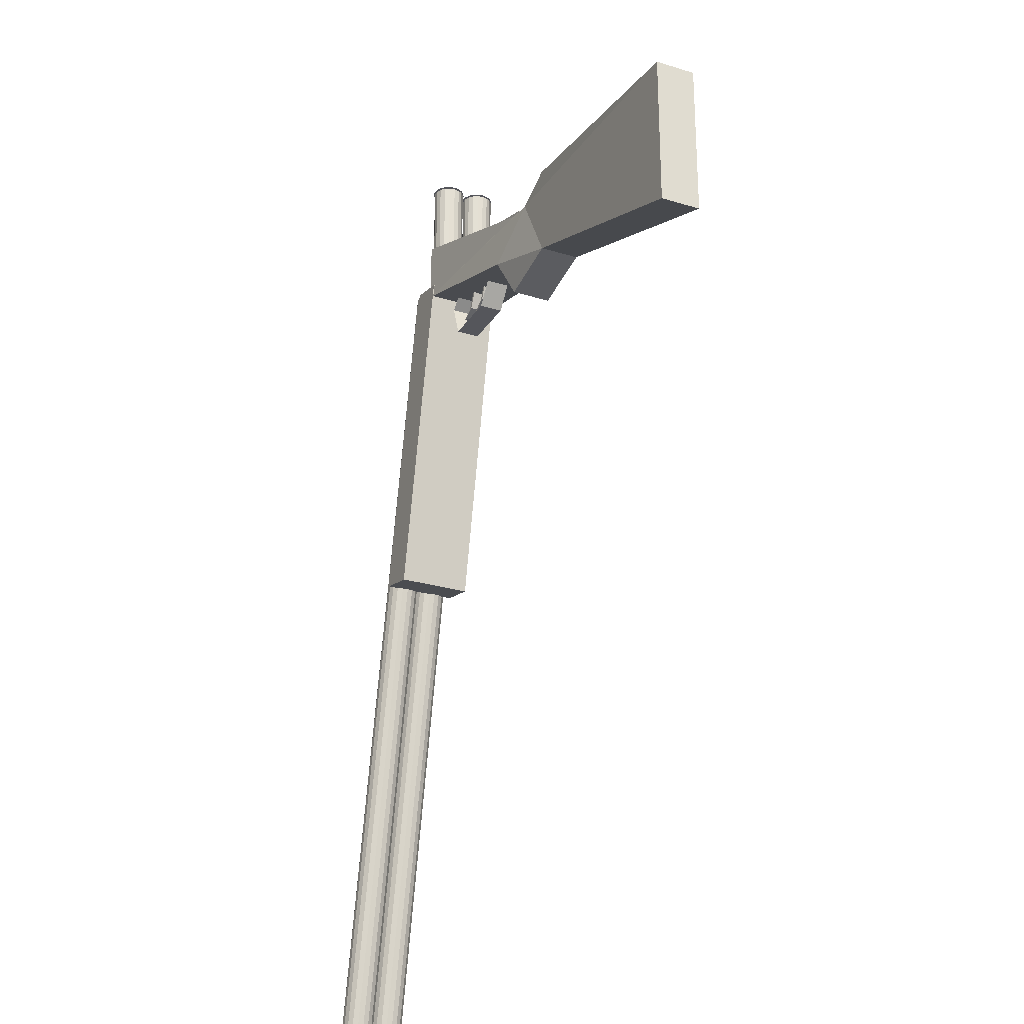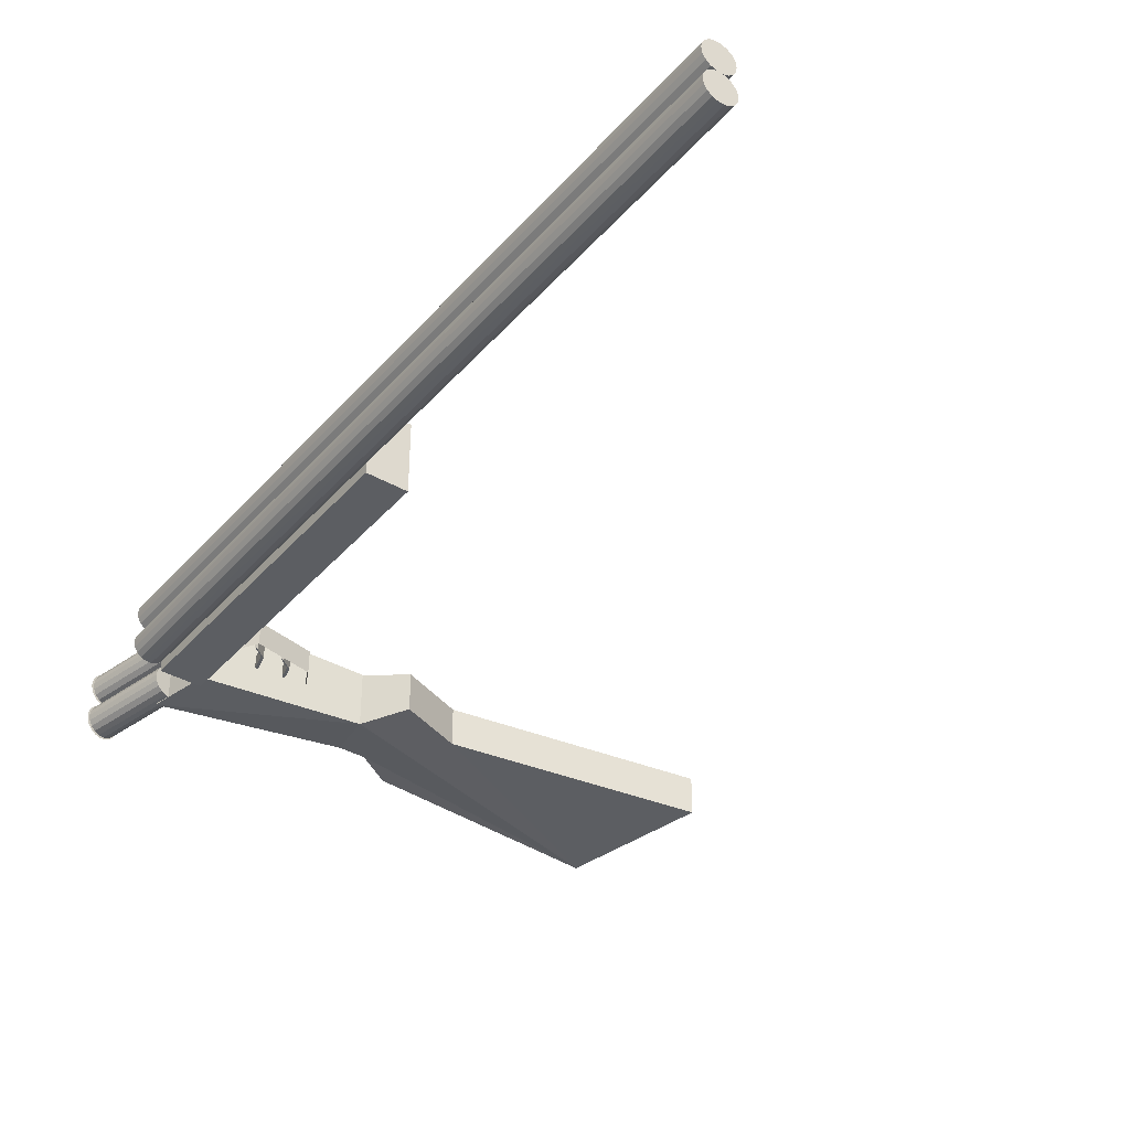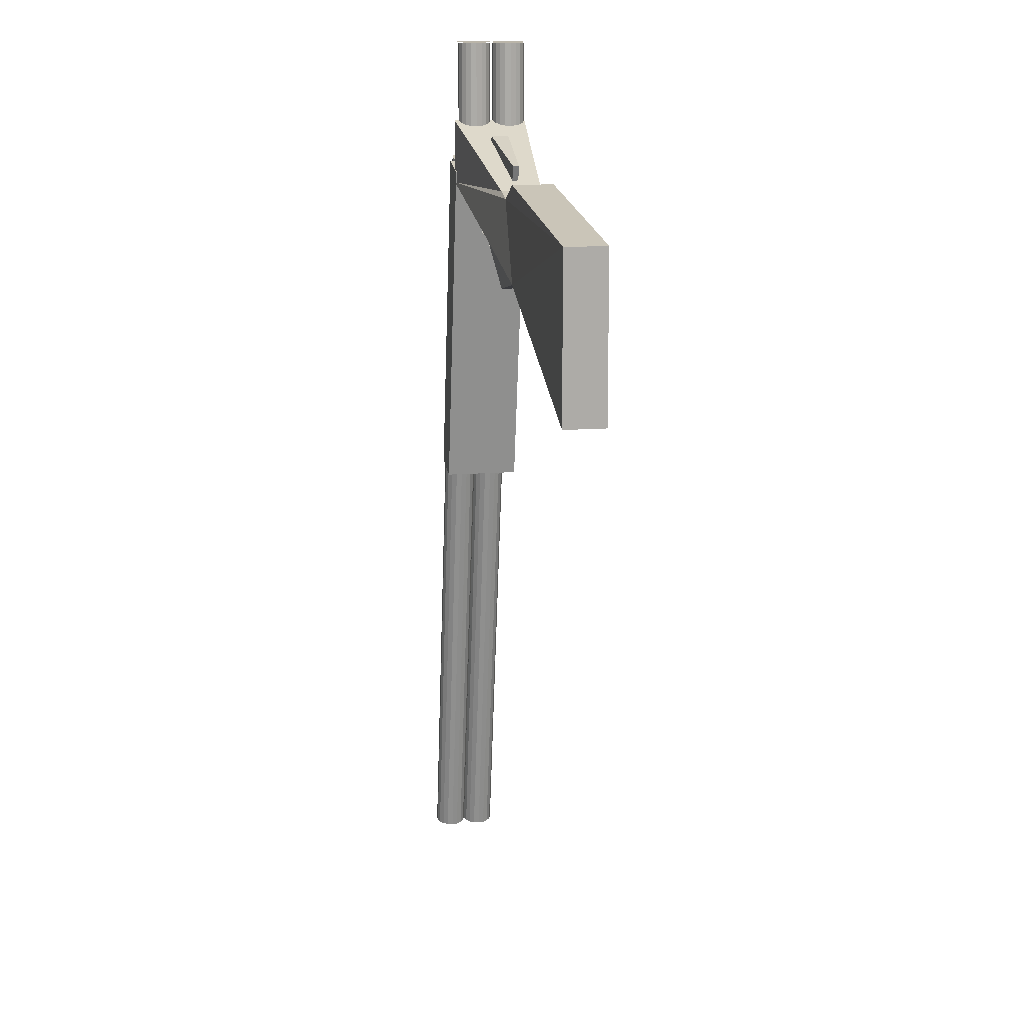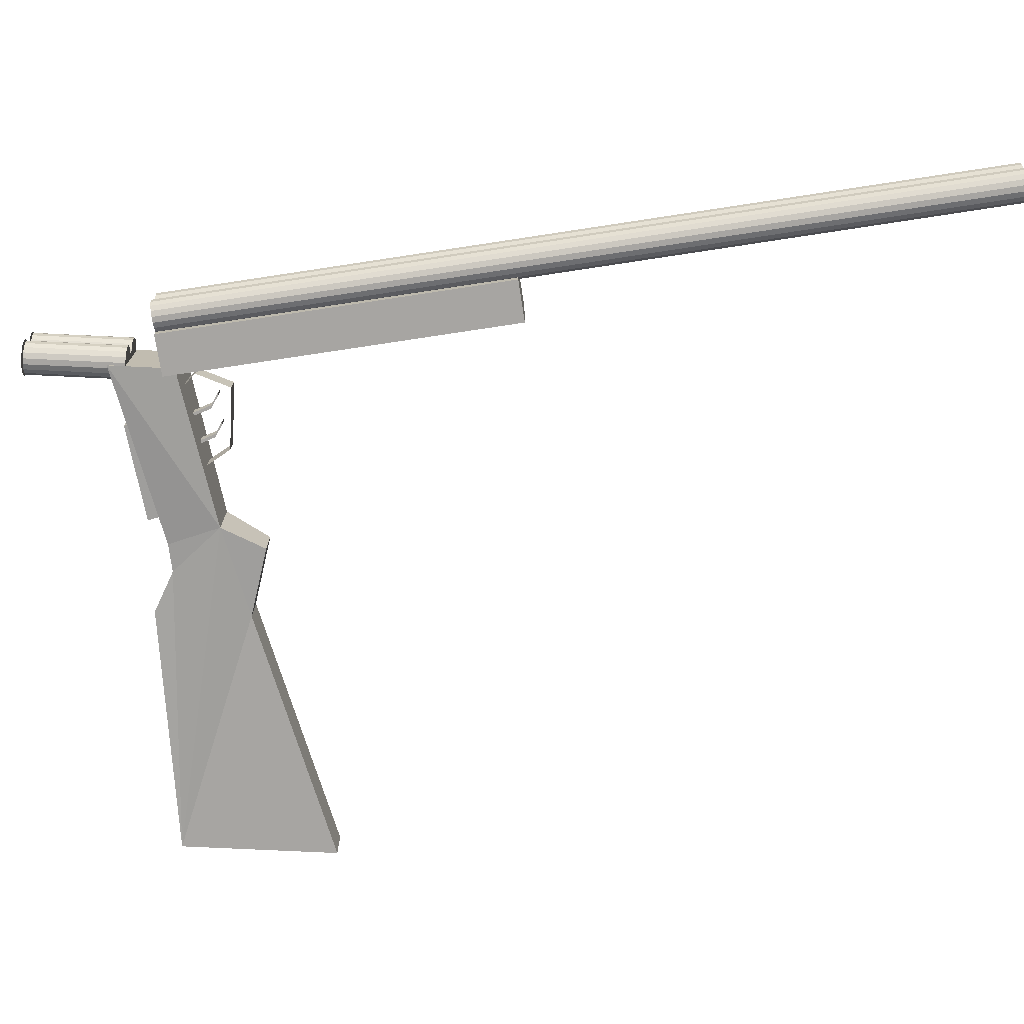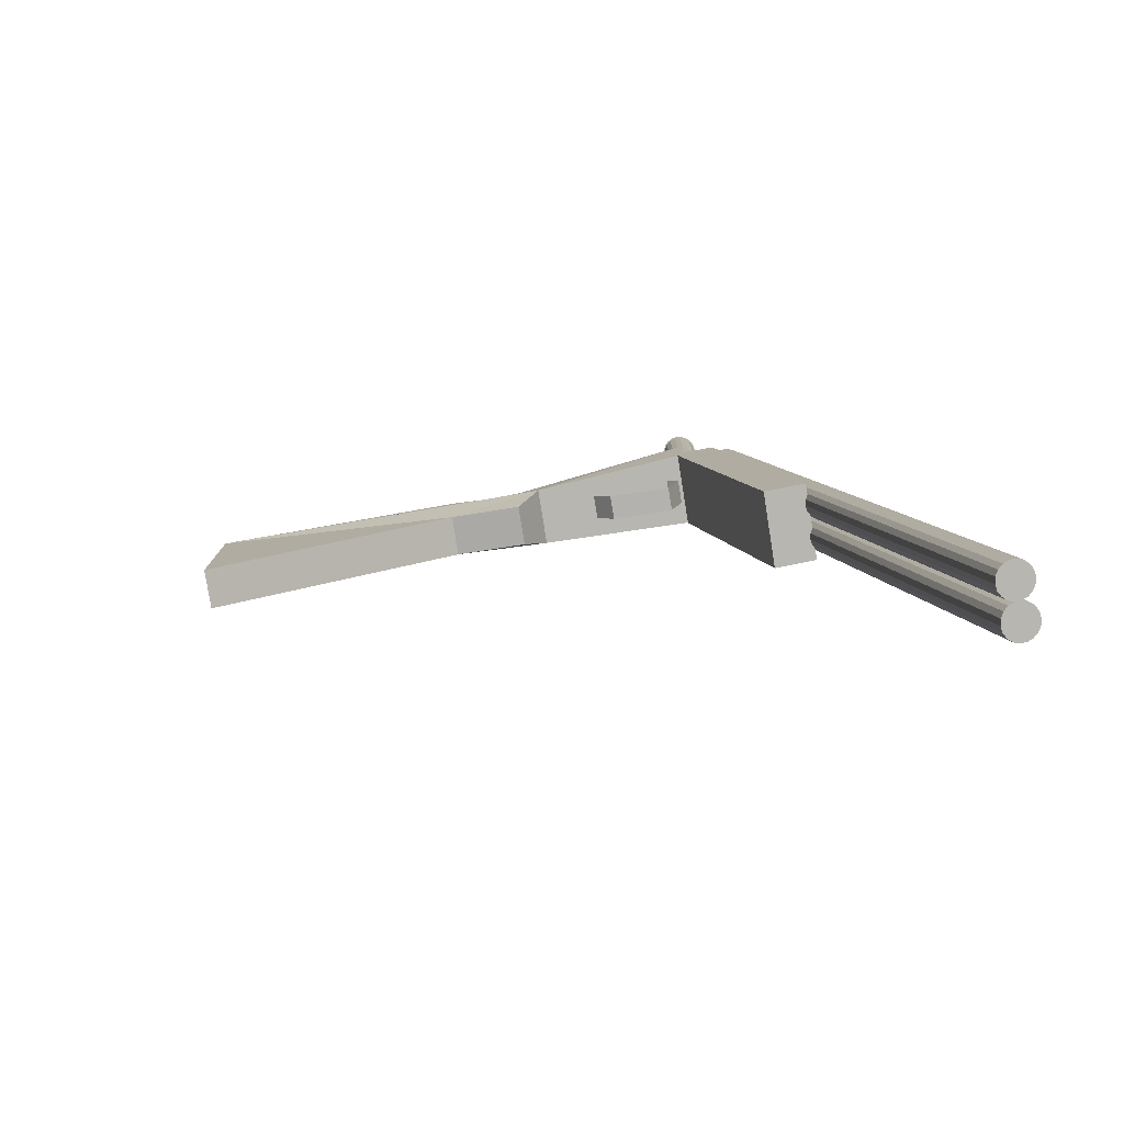
<metadata>
{"format":"obj","ext":"obj","renderer":"f3d","projection":"perspective","resolution":1024,"background":"white","views":[{"elev":-26.3,"azim":64.3,"up":"+Y"},{"elev":-38.0,"azim":-47.4,"up":"+Z"},{"elev":13.7,"azim":80.1,"up":"+Y"},{"elev":-73.9,"azim":-92.7,"up":"+Z"},{"elev":-79.8,"azim":-170.9,"up":"+Y"}]}
</metadata>
<code>
o rightBarrel
v -0.2088 -2.349 -0.045
v 0.247 -0.07981 -0.045
v -0.2061 -2.35 -0.06059
v 0.2497 -0.08035 -0.06059
v -0.1984 -2.351 -0.07429
v 0.2574 -0.08191 -0.07429
v -0.1865 -2.353 -0.08446
v 0.2693 -0.0843 -0.08446
v -0.1719 -2.356 -0.08988
v 0.2839 -0.08723 -0.08988
v -0.1564 -2.36 -0.08988
v 0.2994 -0.09035 -0.08988
v -0.1418 -2.362 -0.08446
v 0.314 -0.09327 -0.08446
v -0.1299 -2.365 -0.07429
v 0.3259 -0.09566 -0.07429
v -0.1222 -2.366 -0.06059
v 0.3337 -0.09722 -0.06059
v -0.1195 -2.367 -0.045
v 0.3364 -0.09776 -0.045
v -0.1222 -2.366 -0.02941
v 0.3337 -0.09722 -0.02941
v -0.1299 -2.365 -0.01571
v 0.3259 -0.09566 -0.01571
v -0.1418 -2.362 -0.005535
v 0.314 -0.09327 -0.005535
v -0.1564 -2.36 -0.000122
v 0.2994 -0.09035 -0.000122
v -0.1719 -2.356 -0.000122
v 0.2839 -0.08723 -0.000122
v -0.1865 -2.353 -0.005535
v 0.2693 -0.0843 -0.005535
v -0.1984 -2.351 -0.01571
v 0.2574 -0.08191 -0.01571
v -0.2061 -2.35 -0.02941
v 0.2497 -0.08035 -0.02941
f 2 3 1
f 4 5 3
f 6 7 5
f 8 9 7
f 10 11 9
f 12 13 11
f 14 15 13
f 16 17 15
f 18 19 17
f 20 21 19
f 22 23 21
f 24 25 23
f 26 27 25
f 28 29 27
f 30 31 29
f 32 33 31
f 34 18 10
f 34 35 33
f 36 1 35
f 7 23 31
f 2 4 3
f 4 6 5
f 6 8 7
f 8 10 9
f 10 12 11
f 12 14 13
f 14 16 15
f 16 18 17
f 18 20 19
f 20 22 21
f 22 24 23
f 24 26 25
f 26 28 27
f 28 30 29
f 30 32 31
f 32 34 33
f 6 4 2
f 2 36 34
f 34 32 30
f 30 28 26
f 26 24 22
f 22 20 18
f 18 16 14
f 14 12 10
f 10 8 6
f 6 2 34
f 34 30 26
f 26 22 18
f 18 14 10
f 10 6 34
f 34 26 18
f 34 36 35
f 36 2 1
f 35 1 3
f 3 5 7
f 7 9 11
f 11 13 15
f 15 17 19
f 19 21 23
f 23 25 27
f 27 29 31
f 31 33 35
f 35 3 7
f 7 11 15
f 15 19 23
f 23 27 31
f 31 35 7
f 7 15 23
o foreGrip
v 0.4401 -0.1186 0.1025
v 0.3271 -0.0959 0.1025
v 0.25 -1.065 0.1025
v 0.137 -1.042 0.1025
v 0.4401 -0.1186 -0.1025
v 0.3271 -0.0959 -0.1025
v 0.25 -1.065 -0.1025
v 0.137 -1.042 -0.1025
f 38 39 37
f 40 43 39
f 44 41 43
f 42 37 41
f 43 37 39
f 40 42 44
f 38 40 39
f 40 44 43
f 44 42 41
f 42 38 37
f 43 41 37
f 40 38 42
o rearStock
v 1.802 -0.6124 0.05389
v 1.802 -0.1757 0.05389
v 0.4164 -0.1506 0.1025
v 0.4164 0.02825 0.1025
v 1.802 -0.6124 -0.05697
v 1.802 -0.1757 -0.05697
v 0.4164 -0.1506 -0.1025
v 0.4164 0.02825 -0.1025
v 1.11 -0.3598 0.05389
v 1.11 -0.3598 -0.05697
v 1.11 -0.09544 0.05389
v 1.11 -0.09544 -0.05697
v 0.9136 -0.3966 0.0488
v 0.9136 -0.3966 -0.06205
v 0.9136 -0.1307 0.0488
v 0.9136 -0.1307 -0.06205
v 0.9915 -0.1439 -0.05951
v 0.9915 -0.1439 0.05134
v 0.8539 -0.2736 -0.08227
v 0.8539 -0.2736 0.07564
f 52 59 60
f 48 51 47
f 61 59 62
f 50 45 49
f 54 45 53
f 55 50 56
f 57 54 53
f 63 57 64
f 61 50 63
f 62 64 53
f 56 62 55
f 51 64 47
f 52 48 59
f 48 52 51
f 61 60 59
f 50 46 45
f 54 49 45
f 55 46 50
f 57 58 54
f 63 58 57
f 63 51 52
f 63 52 60
f 54 58 63
f 50 49 54
f 61 56 50
f 63 60 61
f 50 54 63
f 53 45 46
f 46 55 62
f 59 48 47
f 53 46 62
f 62 59 47
f 64 57 53
f 62 47 64
f 56 61 62
f 51 63 64
o leftBarrel
v -0.2088 -2.349 0.045
v 0.247 -0.07981 0.045
v -0.2061 -2.35 0.02941
v 0.2497 -0.08035 0.02941
v -0.1984 -2.351 0.01571
v 0.2574 -0.08191 0.01571
v -0.1865 -2.353 0.005535
v 0.2693 -0.0843 0.005535
v -0.1719 -2.356 0.000122
v 0.2839 -0.08723 0.000122
v -0.1564 -2.36 0.000122
v 0.2994 -0.09035 0.000122
v -0.1418 -2.362 0.005535
v 0.314 -0.09327 0.005535
v -0.1299 -2.365 0.01571
v 0.3259 -0.09566 0.01571
v -0.1222 -2.366 0.02941
v 0.3337 -0.09722 0.02941
v -0.1195 -2.367 0.045
v 0.3364 -0.09776 0.045
v -0.1222 -2.366 0.06059
v 0.3337 -0.09722 0.06059
v -0.1299 -2.365 0.07429
v 0.3259 -0.09566 0.07429
v -0.1418 -2.362 0.08446
v 0.314 -0.09327 0.08446
v -0.1564 -2.36 0.08988
v 0.2994 -0.09035 0.08988
v -0.1719 -2.356 0.08988
v 0.2839 -0.08723 0.08988
v -0.1865 -2.353 0.08446
v 0.2693 -0.0843 0.08446
v -0.1984 -2.351 0.07429
v 0.2574 -0.08191 0.07429
v -0.2061 -2.35 0.06059
v 0.2497 -0.08035 0.06059
f 66 67 65
f 68 69 67
f 70 71 69
f 72 73 71
f 74 75 73
f 76 77 75
f 78 79 77
f 80 81 79
f 82 83 81
f 84 85 83
f 86 87 85
f 88 89 87
f 90 91 89
f 92 93 91
f 94 95 93
f 96 97 95
f 98 82 74
f 98 99 97
f 100 65 99
f 71 87 95
f 66 68 67
f 68 70 69
f 70 72 71
f 72 74 73
f 74 76 75
f 76 78 77
f 78 80 79
f 80 82 81
f 82 84 83
f 84 86 85
f 86 88 87
f 88 90 89
f 90 92 91
f 92 94 93
f 94 96 95
f 96 98 97
f 70 68 66
f 66 100 98
f 98 96 94
f 94 92 90
f 90 88 86
f 86 84 82
f 82 80 78
f 78 76 74
f 74 72 70
f 70 66 98
f 98 94 90
f 90 86 82
f 82 78 74
f 74 70 98
f 98 90 82
f 98 100 99
f 100 66 65
f 99 65 67
f 67 69 71
f 71 73 75
f 75 77 79
f 79 81 83
f 83 85 87
f 87 89 91
f 91 93 95
f 95 97 99
f 99 67 71
f 71 75 79
f 79 83 87
f 87 91 95
f 95 99 71
f 71 79 87
o trigger
v 0.583 -0.2683 0.01777
v 0.6502 -0.1861 0.01777
v 0.574 -0.2683 0.01777
v 0.6412 -0.1861 0.01777
v 0.583 -0.2683 -0.01777
v 0.6502 -0.1861 -0.01777
v 0.574 -0.2683 -0.01777
v 0.6412 -0.1861 -0.01777
v 0.6203 -0.2497 0.01777
v 0.6113 -0.2497 0.01777
v 0.6113 -0.2497 -0.01777
v 0.6203 -0.2497 -0.01777
f 109 104 110
f 104 111 110
f 108 112 111
f 106 109 112
f 107 101 103
f 104 106 108
f 112 101 105
f 111 105 107
f 110 107 103
f 101 110 103
f 109 102 104
f 104 108 111
f 108 106 112
f 106 102 109
f 107 105 101
f 104 102 106
f 112 109 101
f 111 112 105
f 110 111 107
f 101 109 110
o triggerGuard
v 0.4435 -0.1954 0.03324
v 0.7052 -0.2177 -0.03324
v 0.7052 -0.2177 0.03324
v 0.4435 -0.1954 -0.03324
v 0.4775 -0.2924 0.03324
v 0.4775 -0.2924 -0.03324
v 0.5066 -0.1412 0.03324
v 0.5066 -0.1412 -0.03324
v 0.6481 -0.2924 0.03324
v 0.6481 -0.2924 -0.03324
f 118 113 117
f 122 117 121
f 116 119 113
f 114 121 115
f 118 116 113
f 122 118 117
f 116 120 119
f 114 122 121
o topLatch
v 0.8506 -0.1081 0.008161
v 0.8648 -0.06835 0.008161
v 0.594 -0.01782 0.0238
v 0.5987 -0.004951 0.0238
v 0.8506 -0.1081 -0.008161
v 0.8648 -0.06835 -0.008161
v 0.594 -0.01782 -0.0238
v 0.5987 -0.004951 -0.0238
f 123 126 125
f 126 129 125
f 130 127 129
f 128 123 127
f 129 123 125
f 126 128 130
f 123 124 126
f 126 130 129
f 130 128 127
f 128 124 123
f 129 127 123
f 126 124 128
o triggerForward
v 0.5042 -0.256 0.01777
v 0.5714 -0.1739 0.01777
v 0.4952 -0.256 0.01777
v 0.5624 -0.1739 0.01777
v 0.5042 -0.256 -0.01777
v 0.5714 -0.1739 -0.01777
v 0.4952 -0.256 -0.01777
v 0.5624 -0.1739 -0.01777
v 0.5415 -0.2375 0.01777
v 0.5325 -0.2375 0.01777
v 0.5325 -0.2375 -0.01777
v 0.5415 -0.2375 -0.01777
f 139 134 140
f 134 141 140
f 138 142 141
f 136 139 142
f 137 131 133
f 134 136 138
f 142 131 135
f 141 135 137
f 140 137 133
f 131 140 133
f 139 132 134
f 134 138 141
f 138 136 142
f 136 132 139
f 137 135 131
f 134 132 136
f 142 139 131
f 141 142 135
f 140 141 137
f 131 139 140
o shellPlastic
v 0.3708 -0.02066 0.045
v 0.3708 0.2485 0.045
v 0.3736 -0.02066 0.02941
v 0.3736 0.2485 0.02941
v 0.3815 -0.02066 0.01571
v 0.3815 0.2485 0.01571
v 0.3936 -0.02066 0.005535
v 0.3936 0.2485 0.005535
v 0.4085 -0.02066 0.000122
v 0.4085 0.2485 0.000122
v 0.4243 -0.02066 0.000122
v 0.4243 0.2485 0.000122
v 0.4392 -0.02066 0.005535
v 0.4392 0.2485 0.005535
v 0.4513 -0.02066 0.01571
v 0.4513 0.2485 0.01571
v 0.4592 -0.02066 0.02941
v 0.4592 0.2485 0.02941
v 0.462 -0.02066 0.045
v 0.462 0.2485 0.045
v 0.4592 -0.02066 0.06059
v 0.4592 0.2485 0.06059
v 0.4513 -0.02066 0.07429
v 0.4513 0.2485 0.07429
v 0.4392 -0.02066 0.08446
v 0.4392 0.2485 0.08446
v 0.4243 -0.02066 0.08988
v 0.4243 0.2485 0.08988
v 0.4085 -0.02066 0.08988
v 0.4085 0.2485 0.08988
v 0.3936 -0.02066 0.08446
v 0.3936 0.2485 0.08446
v 0.3815 -0.02066 0.07429
v 0.3815 0.2485 0.07429
v 0.3736 -0.02066 0.06059
v 0.3736 0.2485 0.06059
f 144 145 143
f 146 147 145
f 148 149 147
f 150 151 149
f 152 153 151
f 154 155 153
f 156 157 155
f 158 159 157
f 160 161 159
f 162 163 161
f 164 165 163
f 166 167 165
f 168 169 167
f 170 171 169
f 172 173 171
f 174 175 173
f 176 160 152
f 176 177 175
f 178 143 177
f 149 165 173
f 144 146 145
f 146 148 147
f 148 150 149
f 150 152 151
f 152 154 153
f 154 156 155
f 156 158 157
f 158 160 159
f 160 162 161
f 162 164 163
f 164 166 165
f 166 168 167
f 168 170 169
f 170 172 171
f 172 174 173
f 174 176 175
f 148 146 144
f 144 178 176
f 176 174 172
f 172 170 168
f 168 166 164
f 164 162 160
f 160 158 156
f 156 154 152
f 152 150 148
f 148 144 176
f 176 172 168
f 168 164 160
f 160 156 152
f 152 148 176
f 176 168 160
f 176 178 177
f 178 144 143
f 177 143 145
f 145 147 149
f 149 151 153
f 153 155 157
f 157 159 161
f 161 163 165
f 165 167 169
f 169 171 173
f 173 175 177
f 177 145 149
f 149 153 157
f 157 161 165
f 165 169 173
f 173 177 149
f 149 157 165
o shellRim
v 0.4648 0.2524 0.0452
v 0.4625 0.2524 0.03023
v 0.4556 0.2524 0.01672
v 0.4449 0.2524 0.005999
v 0.4314 0.2524 -0.000884
v 0.4164 0.2524 -0.003256
v 0.4014 0.2524 -0.000884
v 0.3879 0.2524 0.005999
v 0.3772 0.2524 0.01672
v 0.3703 0.2524 0.03023
v 0.3679 0.2524 0.0452
v 0.3703 0.2524 0.06018
v 0.3772 0.2524 0.07369
v 0.3879 0.2524 0.08441
v 0.4014 0.2524 0.09129
v 0.4164 0.2524 0.09366
v 0.4314 0.2524 0.09129
v 0.4449 0.2524 0.08441
v 0.4556 0.2524 0.07369
v 0.4625 0.2524 0.06018
f 186 198 194
f 198 180 179
f 180 182 181
f 182 184 183
f 184 186 185
f 186 188 187
f 188 190 189
f 190 192 191
f 192 194 193
f 194 196 195
f 196 198 197
f 198 182 180
f 182 186 184
f 186 190 188
f 190 194 192
f 194 198 196
f 198 186 182
f 186 194 190
o shellPlastic2
v 0.3708 -0.02066 -0.055
v 0.3708 0.2485 -0.055
v 0.3736 -0.02066 -0.07059
v 0.3736 0.2485 -0.07059
v 0.3815 -0.02066 -0.08429
v 0.3815 0.2485 -0.08429
v 0.3936 -0.02066 -0.09446
v 0.3936 0.2485 -0.09446
v 0.4085 -0.02066 -0.09988
v 0.4085 0.2485 -0.09988
v 0.4243 -0.02066 -0.09988
v 0.4243 0.2485 -0.09988
v 0.4392 -0.02066 -0.09446
v 0.4392 0.2485 -0.09446
v 0.4513 -0.02066 -0.08429
v 0.4513 0.2485 -0.08429
v 0.4592 -0.02066 -0.07059
v 0.4592 0.2485 -0.07059
v 0.462 -0.02066 -0.055
v 0.462 0.2485 -0.055
v 0.4592 -0.02066 -0.03941
v 0.4592 0.2485 -0.03941
v 0.4513 -0.02066 -0.02571
v 0.4513 0.2485 -0.02571
v 0.4392 -0.02066 -0.01554
v 0.4392 0.2485 -0.01554
v 0.4243 -0.02066 -0.01012
v 0.4243 0.2485 -0.01012
v 0.4085 -0.02066 -0.01012
v 0.4085 0.2485 -0.01012
v 0.3936 -0.02066 -0.01554
v 0.3936 0.2485 -0.01554
v 0.3815 -0.02066 -0.02571
v 0.3815 0.2485 -0.02571
v 0.3736 -0.02066 -0.03941
v 0.3736 0.2485 -0.03941
f 200 201 199
f 202 203 201
f 204 205 203
f 206 207 205
f 208 209 207
f 210 211 209
f 212 213 211
f 214 215 213
f 216 217 215
f 218 219 217
f 220 221 219
f 222 223 221
f 224 225 223
f 226 227 225
f 228 229 227
f 230 231 229
f 232 216 208
f 232 233 231
f 234 199 233
f 205 221 229
f 200 202 201
f 202 204 203
f 204 206 205
f 206 208 207
f 208 210 209
f 210 212 211
f 212 214 213
f 214 216 215
f 216 218 217
f 218 220 219
f 220 222 221
f 222 224 223
f 224 226 225
f 226 228 227
f 228 230 229
f 230 232 231
f 204 202 200
f 200 234 232
f 232 230 228
f 228 226 224
f 224 222 220
f 220 218 216
f 216 214 212
f 212 210 208
f 208 206 204
f 204 200 232
f 232 228 224
f 224 220 216
f 216 212 208
f 208 204 232
f 232 224 216
f 232 234 233
f 234 200 199
f 233 199 201
f 201 203 205
f 205 207 209
f 209 211 213
f 213 215 217
f 217 219 221
f 221 223 225
f 225 227 229
f 229 231 233
f 233 201 205
f 205 209 213
f 213 217 221
f 221 225 229
f 229 233 205
f 205 213 221
o shellRim2
v 0.4648 0.2524 -0.0548
v 0.4625 0.2524 -0.06977
v 0.4556 0.2524 -0.08328
v 0.4449 0.2524 -0.094
v 0.4314 0.2524 -0.1009
v 0.4164 0.2524 -0.1033
v 0.4014 0.2524 -0.1009
v 0.3879 0.2524 -0.094
v 0.3772 0.2524 -0.08328
v 0.3703 0.2524 -0.06977
v 0.3679 0.2524 -0.0548
v 0.3703 0.2524 -0.03982
v 0.3772 0.2524 -0.02632
v 0.3879 0.2524 -0.01559
v 0.4014 0.2524 -0.008711
v 0.4164 0.2524 -0.00634
v 0.4314 0.2524 -0.008711
v 0.4449 0.2524 -0.01559
v 0.4556 0.2524 -0.02632
v 0.4625 0.2524 -0.03982
f 242 254 250
f 254 236 235
f 236 238 237
f 238 240 239
f 240 242 241
f 242 244 243
f 244 246 245
f 246 248 247
f 248 250 249
f 250 252 251
f 252 254 253
f 254 238 236
f 238 242 240
f 242 246 244
f 246 250 248
f 250 254 252
f 254 242 238
f 242 250 246

</code>
